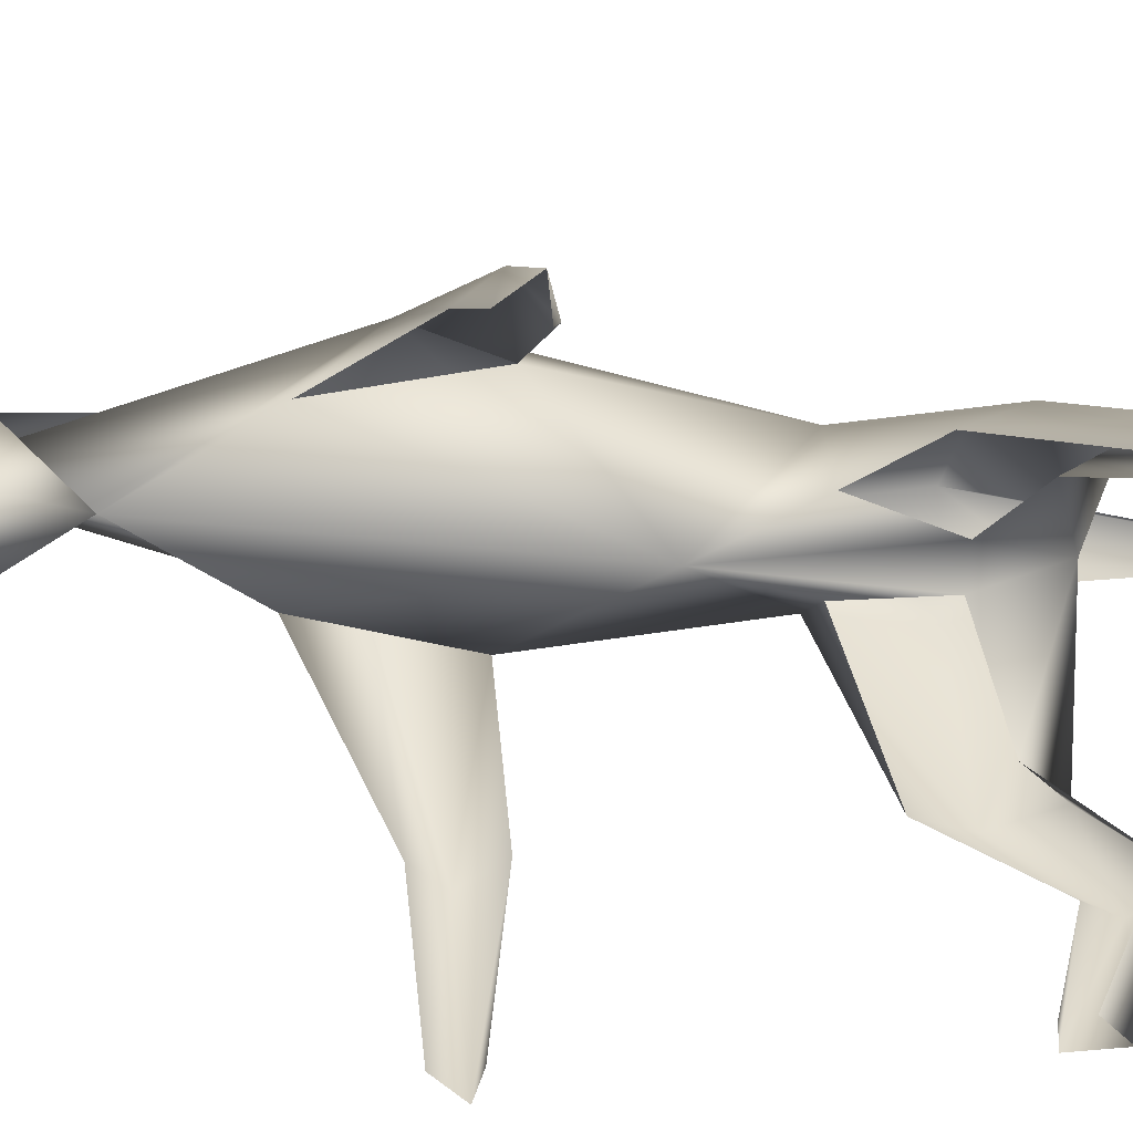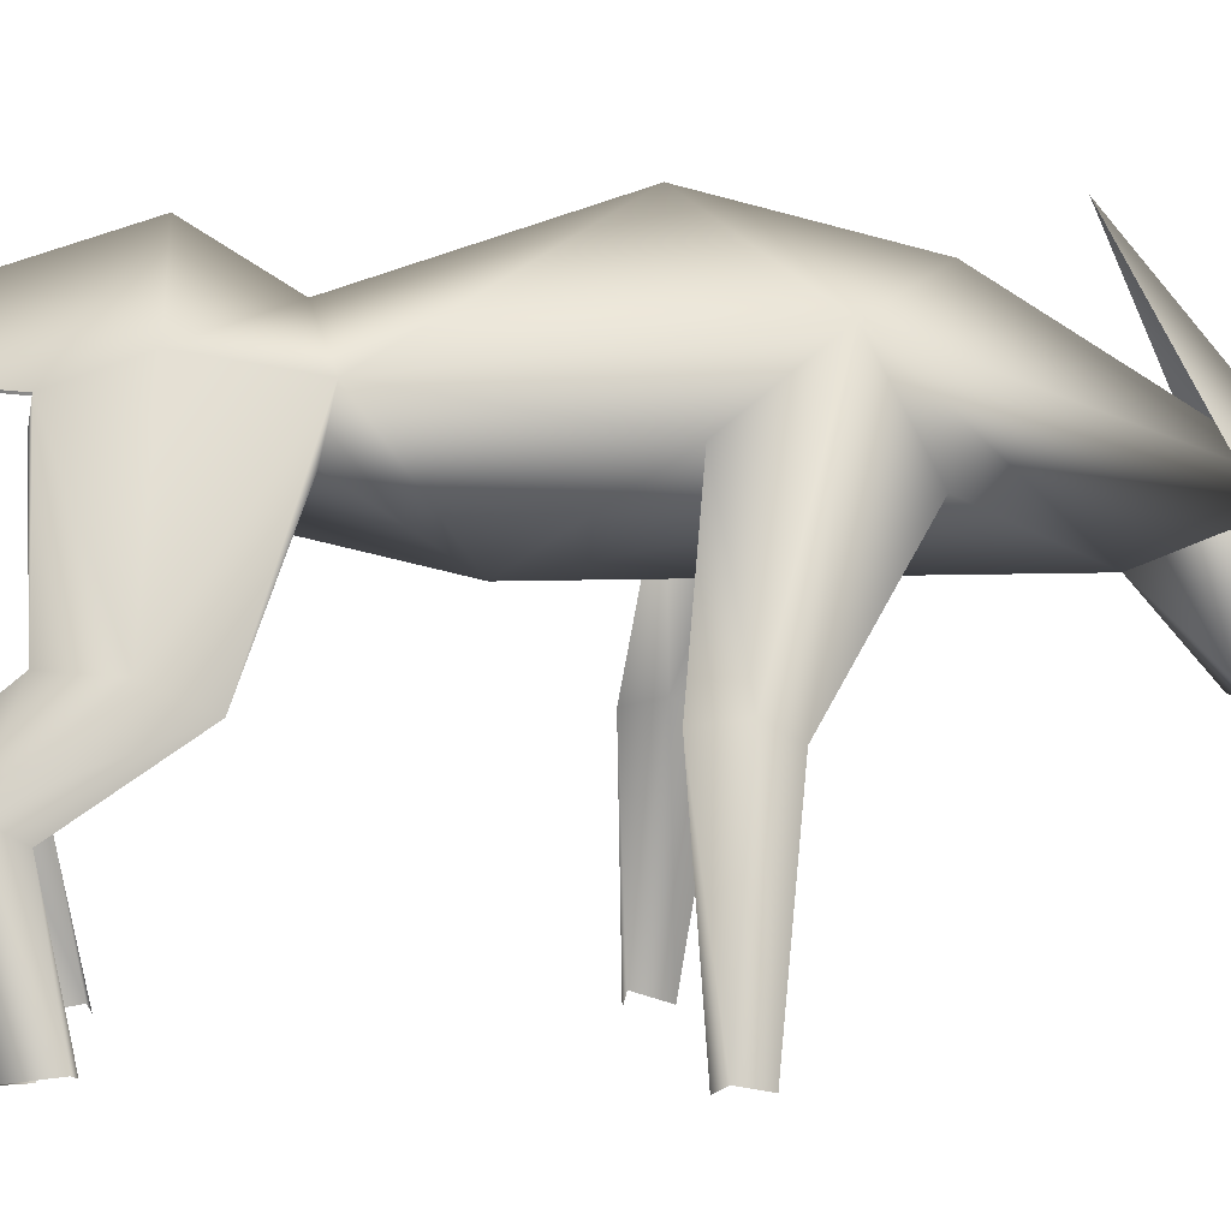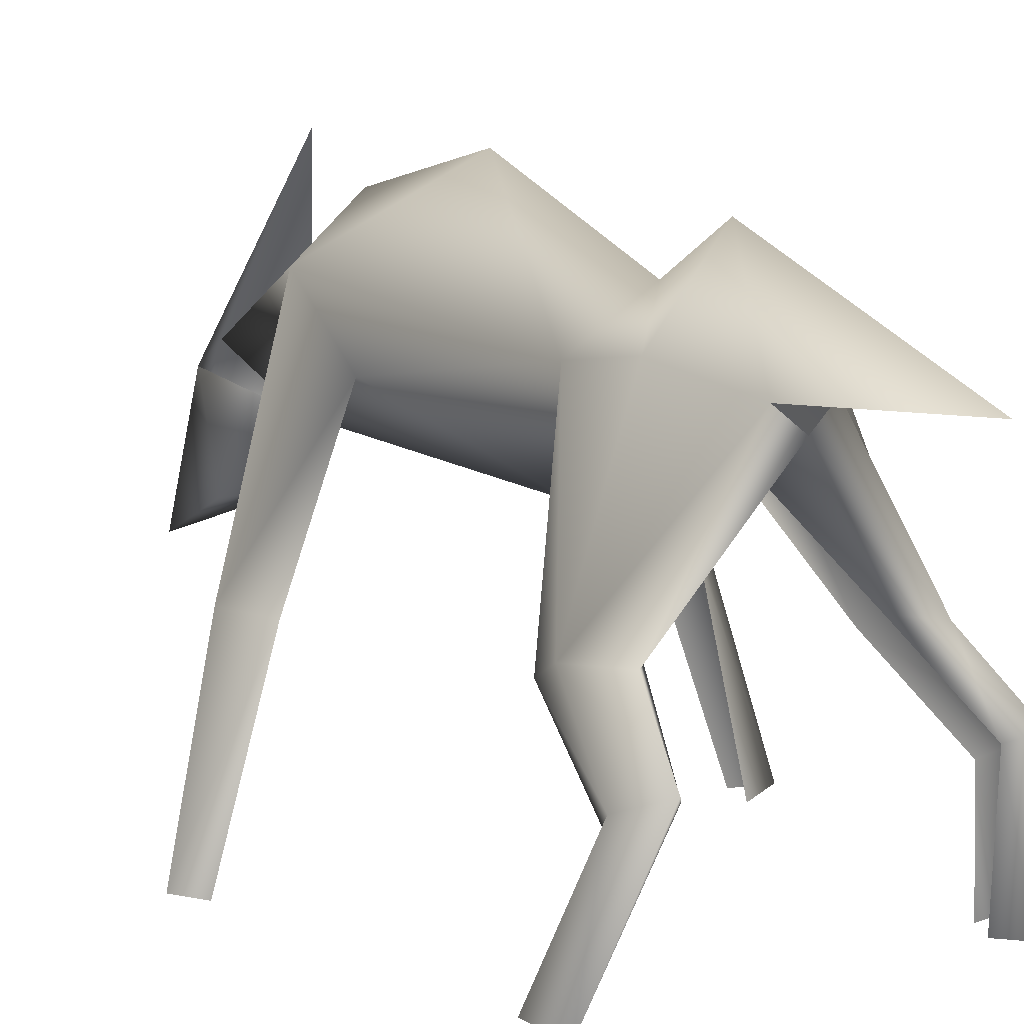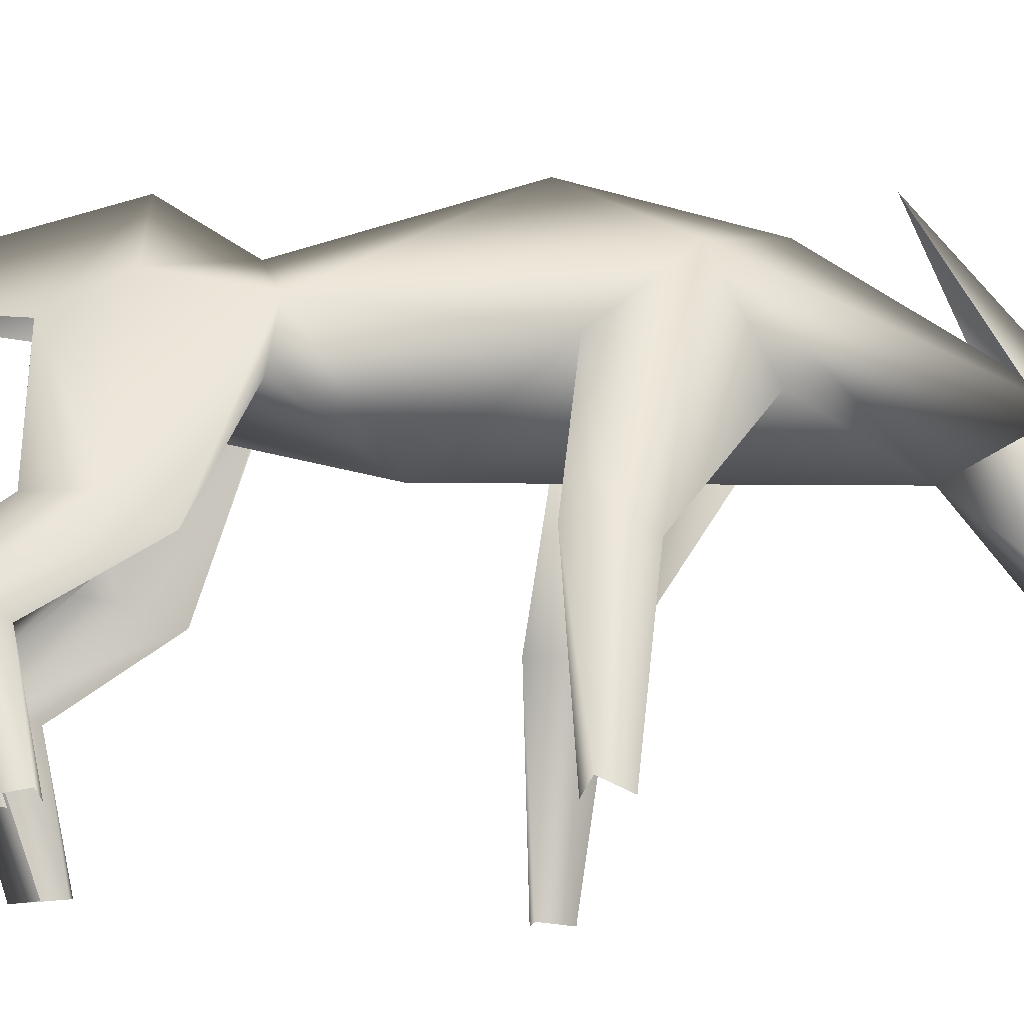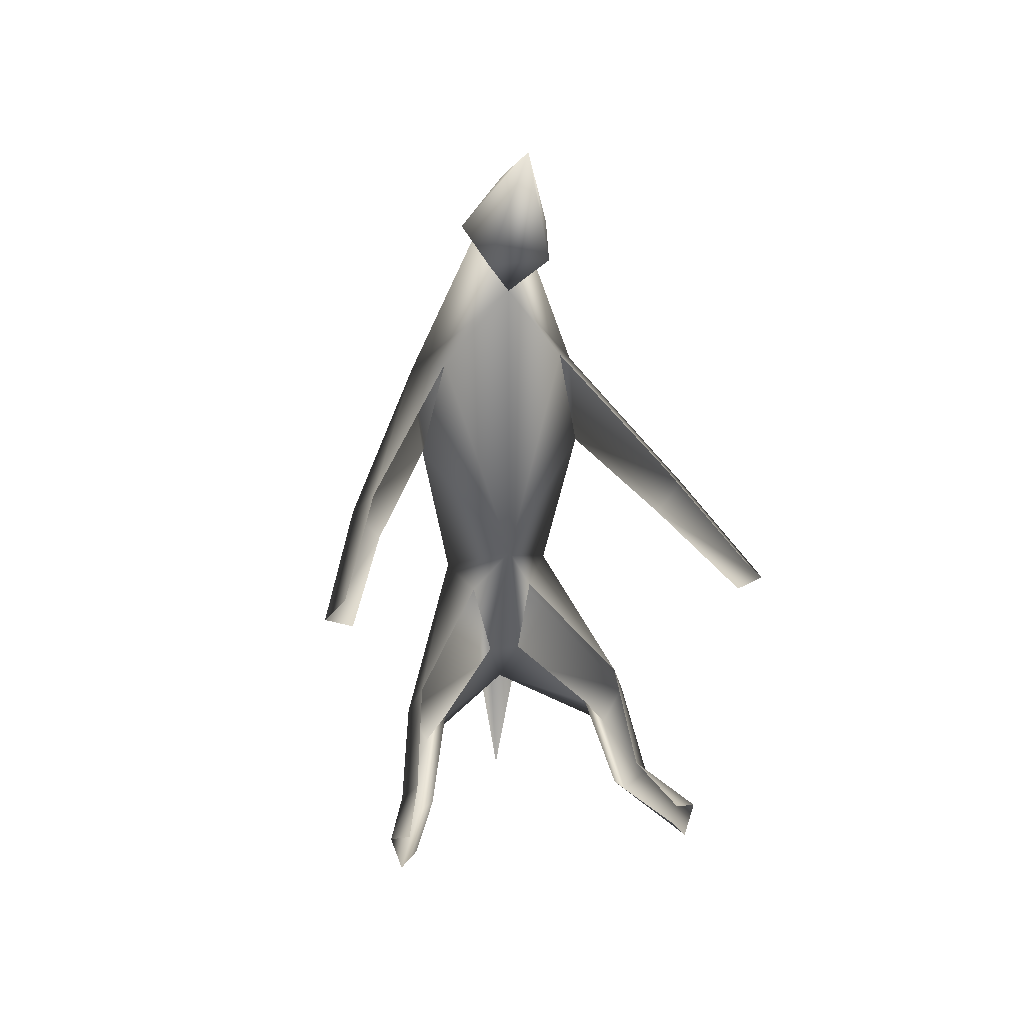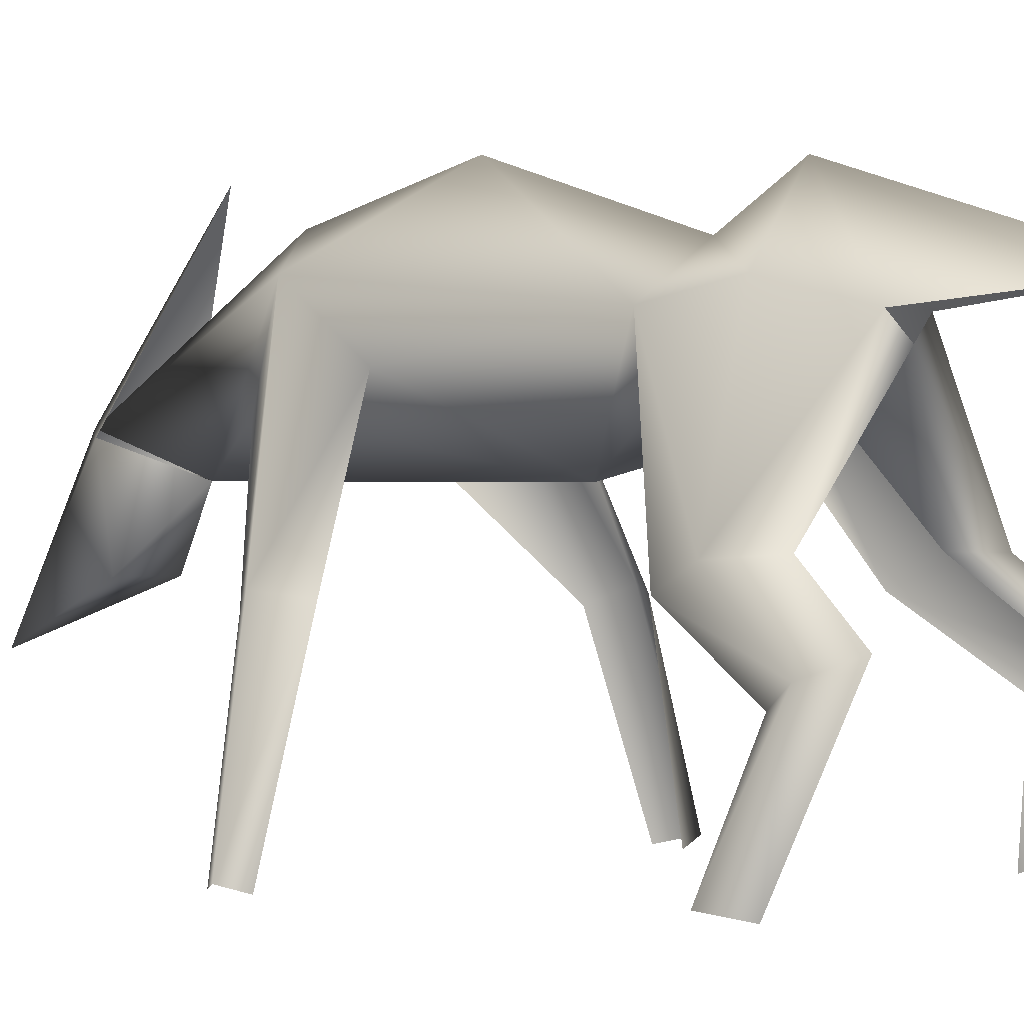
<metadata>
{"format":"obj","ext":"obj","renderer":"f3d","projection":"perspective","resolution":1024,"background":"white","views":[{"elev":-70.6,"azim":84.9,"up":"+Y"},{"elev":0.5,"azim":-95.8,"up":"+Y"},{"elev":11.3,"azim":147.5,"up":"+Y"},{"elev":-16.6,"azim":-93.6,"up":"+Y"},{"elev":32.5,"azim":-9.6,"up":"+Z"},{"elev":-0.5,"azim":131.0,"up":"+Y"}]}
</metadata>
<code>
g skinCluster1Set tweakSet1
v -0.01624 -33.02 164.8
v -0.01623 22.58 135
v -0.01617 -34.59 51.84
v -0.0162 35.51 82.85
v -0.01616 14.8 20.56
v -0.01614 29.44 -3.257
v -0.01613 -8.947 -28.03
v -0.01624 34 158.7
v -0.01625 -20.2 204.2
v 10.71 -54.81 186.2
v -0.01629 -72.51 233.9
v -0.01609 2.514 -85.33
v -22.12 -19.39 129.4
v -31.72 9.623 112.1
v -30.54 -10.78 86.6
v -20.06 -0.09458 24.96
v -11.62 -15.17 21.85
v -5.785 -21.1 -4.773
v -21.71 4.793 -4.773
v -7.996 -2.245 -26.87
v -54.74 -61.34 100.3
v -53.01 -58.39 79.91
v -62.24 -56.49 90.88
v -28.82 -48.86 -15.38
v -36.66 -49.06 -26.49
v -43.71 -50.33 -9.432
v -38.73 -57.03 5.69
v -44.07 -77.99 -25.66
v -37.4 -70.37 -41.21
v -42.6 -66.95 -48.22
v -49.69 -72.18 -35.59
v -51.5 -114.9 -18.07
v -49.26 -115.7 -24.93
v -55.05 -115.5 -32.43
v -58.38 -113.6 -19.32
v -70.81 -116.2 93.18
v -77.85 -114 84.5
v -68.58 -116.7 82.53
v -15.38 -23.05 186.9
v -10.75 -54.81 186.2
v 22.09 -19.39 129.4
v 31.69 9.623 112.1
v 30.51 -10.78 86.6
v 20.03 -0.09458 24.96
v 11.59 -15.17 21.85
v 5.753 -21.1 -4.773
v 21.67 4.793 -4.773
v 7.964 -2.245 -26.87
v 54.71 -61.34 100.3
v 52.97 -58.39 79.91
v 62.21 -56.49 90.88
v 28.79 -48.86 -15.38
v 36.62 -49.06 -26.49
v 43.68 -50.33 -9.432
v 38.7 -57.03 5.69
v 44.03 -77.99 -25.66
v 37.37 -70.37 -41.21
v 42.56 -66.95 -48.22
v 49.66 -72.18 -35.59
v 51.47 -114.9 -18.07
v 49.23 -115.7 -24.93
v 55.01 -115.5 -32.43
v 58.34 -113.6 -19.32
v 70.77 -116.2 93.18
v 77.82 -114 84.5
v 68.55 -116.7 82.53
v 15.34 -23.05 186.9
g GO_MO_jungler_LOD
f 3 13 15
f 16 15 14
f 17 3 16
f 16 4 5
f 18 3 17
f 7 46 18
f 12 20 6
f 15 23 14
f 25 7 24
f 26 20 25
f 20 26 19
f 27 17 16
f 27 16 26
f 19 26 16
f 28 27 31
f 31 26 25
f 31 34 35
f 35 28 31
f 29 33 34
f 34 31 30
f 1 13 3
f 23 36 21
f 23 22 37
f 37 36 23
f 25 30 31
f 30 25 29
f 7 25 20
f 15 22 23
f 16 14 4
f 34 30 29
f 26 31 27
f 25 24 29
f 19 5 6
f 21 13 14
f 22 38 37
f 14 2 4
f 15 16 3
f 39 9 8
f 39 40 11
f 10 11 40
f 1 40 39
f 39 11 9
f 9 2 14
f 13 1 14
f 1 10 40
f 7 18 24
f 23 21 14
f 28 35 32
f 5 19 16
f 20 19 6
f 9 14 1
f 3 41 1
f 42 43 44
f 44 3 45
f 5 4 44
f 45 3 46
f 46 3 18
f 6 48 12
f 43 51 50
f 52 7 53
f 53 48 54
f 47 54 48
f 44 45 55
f 54 44 55
f 44 54 47
f 59 55 56
f 53 54 59
f 63 62 59
f 59 56 63
f 62 61 57
f 58 59 62
f 3 43 41
f 49 64 51
f 65 50 51
f 51 64 65
f 59 58 53
f 57 53 58
f 48 53 7
f 42 51 43
f 4 42 44
f 57 58 62
f 55 59 54
f 57 52 53
f 6 5 47
f 42 41 49
f 65 66 50
f 4 2 42
f 3 44 43
f 8 9 67
f 11 10 67
f 67 10 1
f 9 11 67
f 42 2 9
f 42 1 41
f 52 46 7
f 42 49 51
f 60 63 56
f 44 47 5
f 6 47 48
f 1 42 9

</code>
